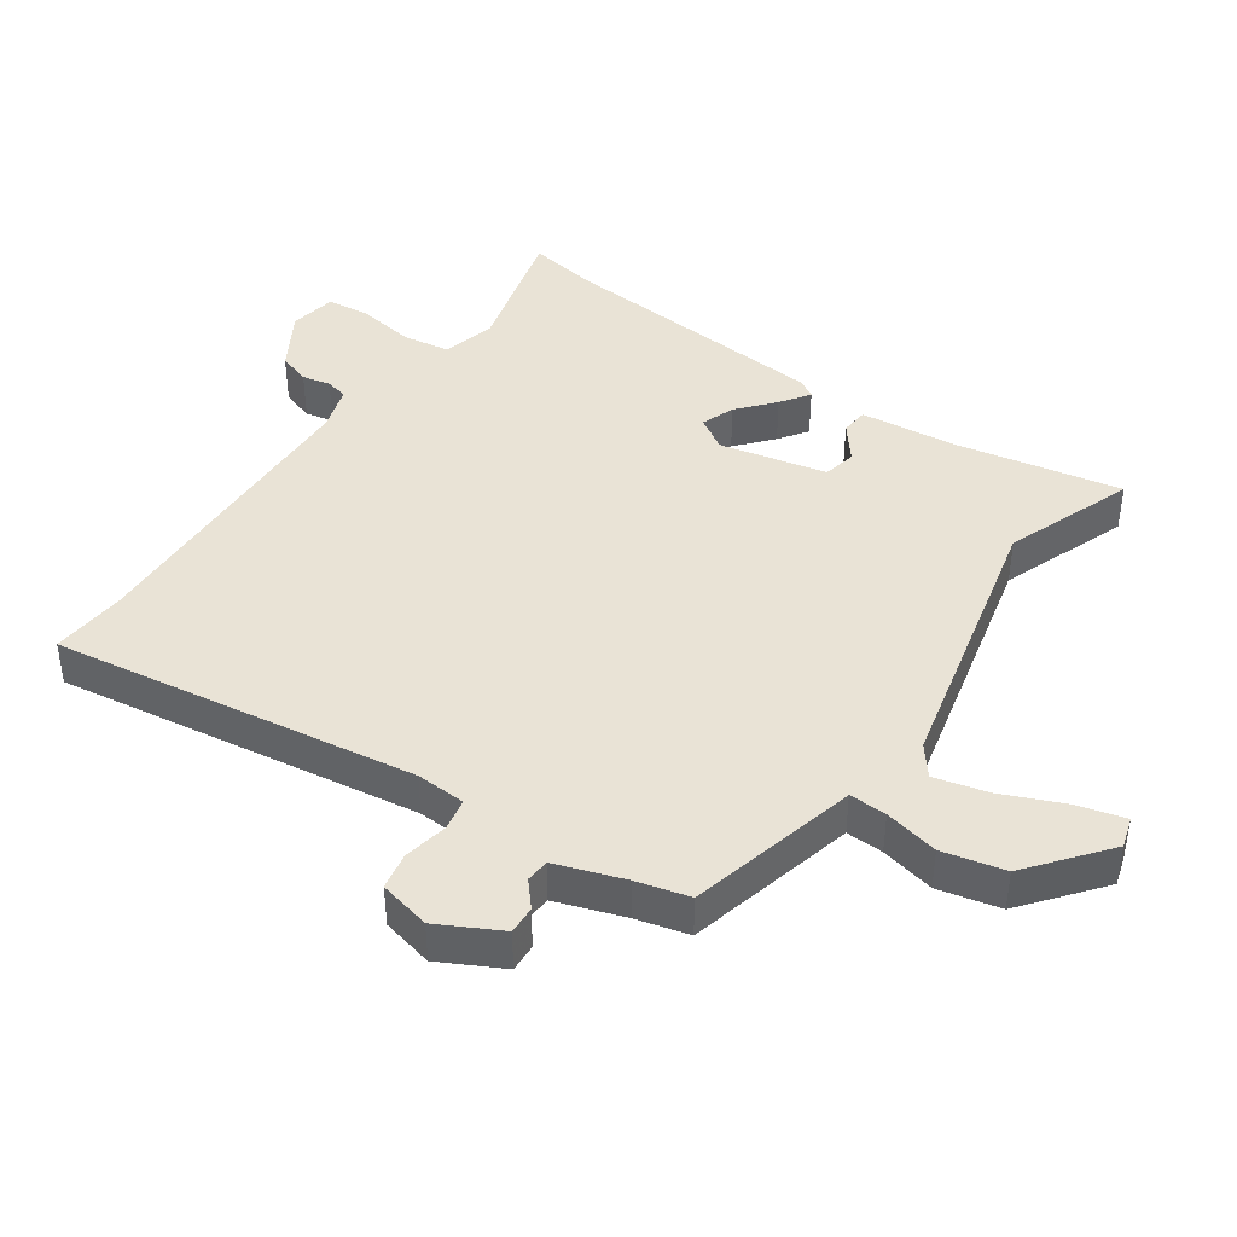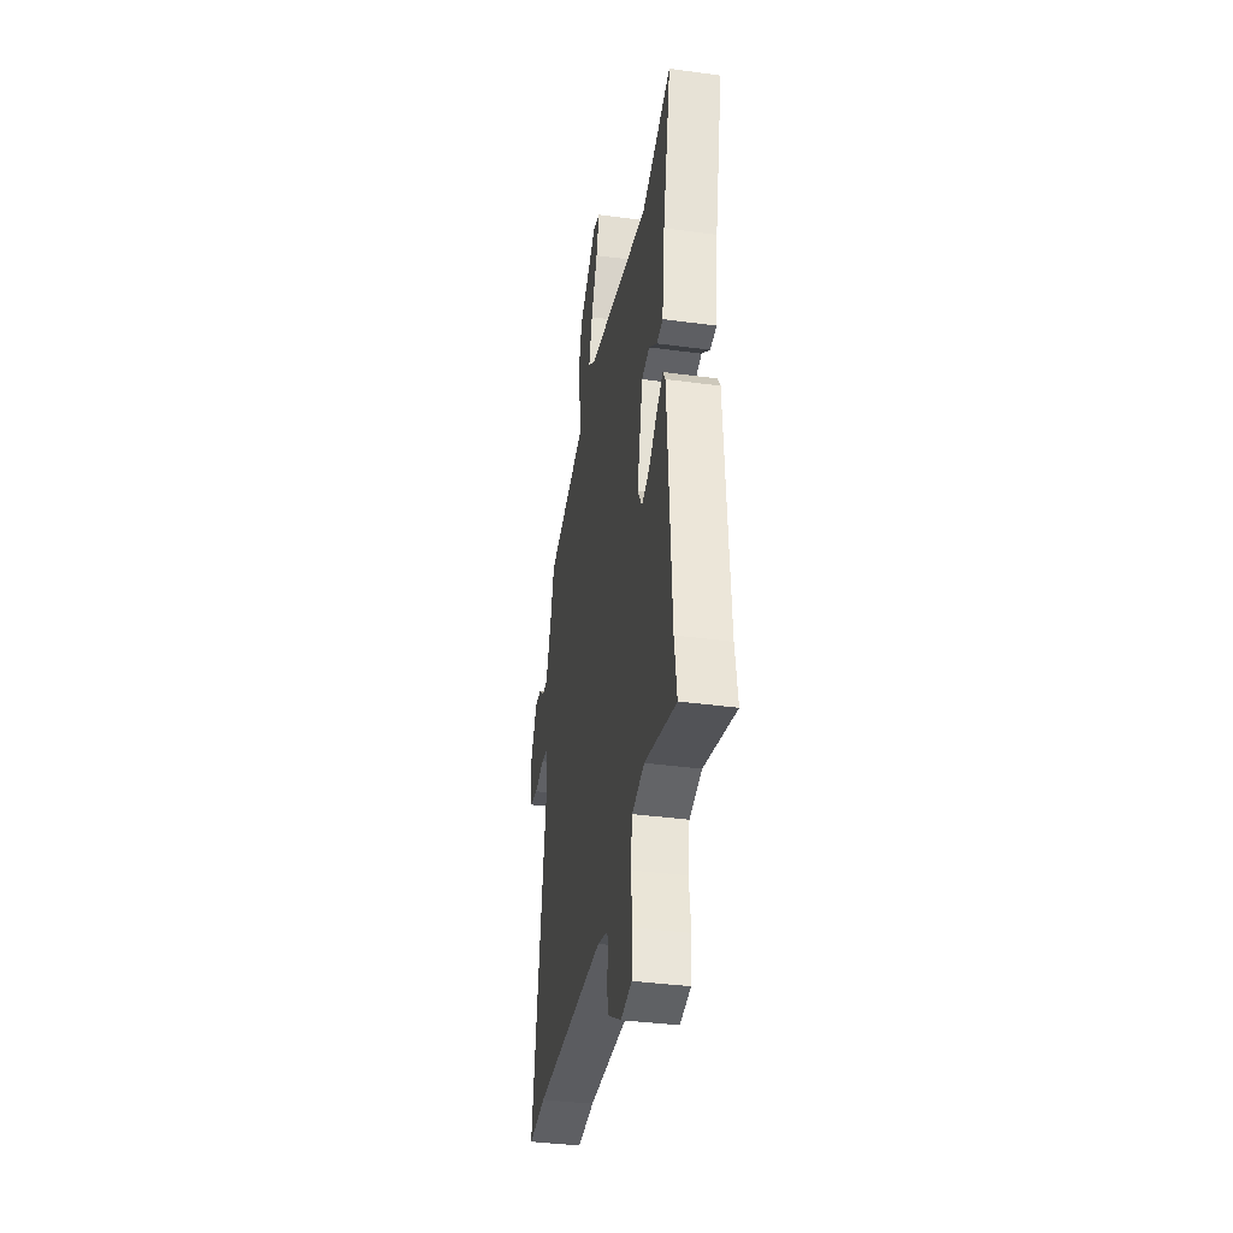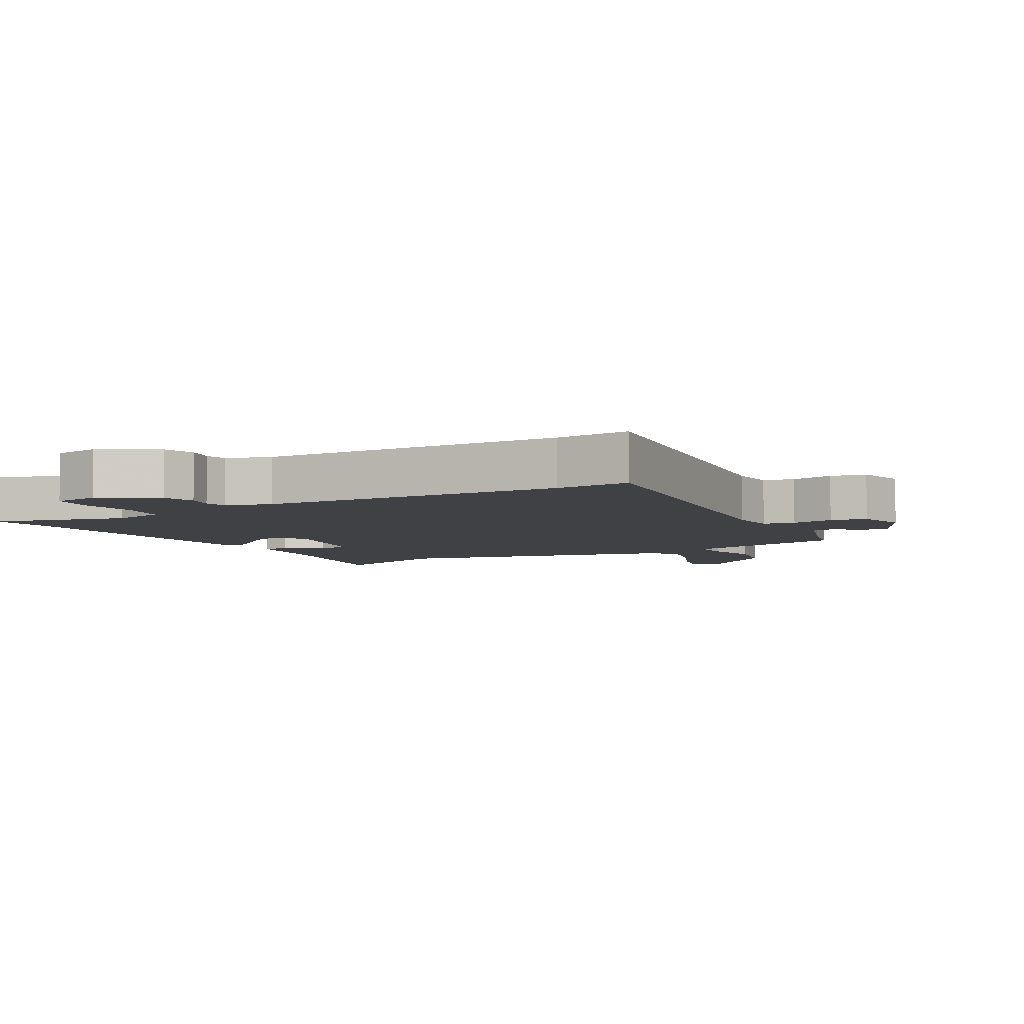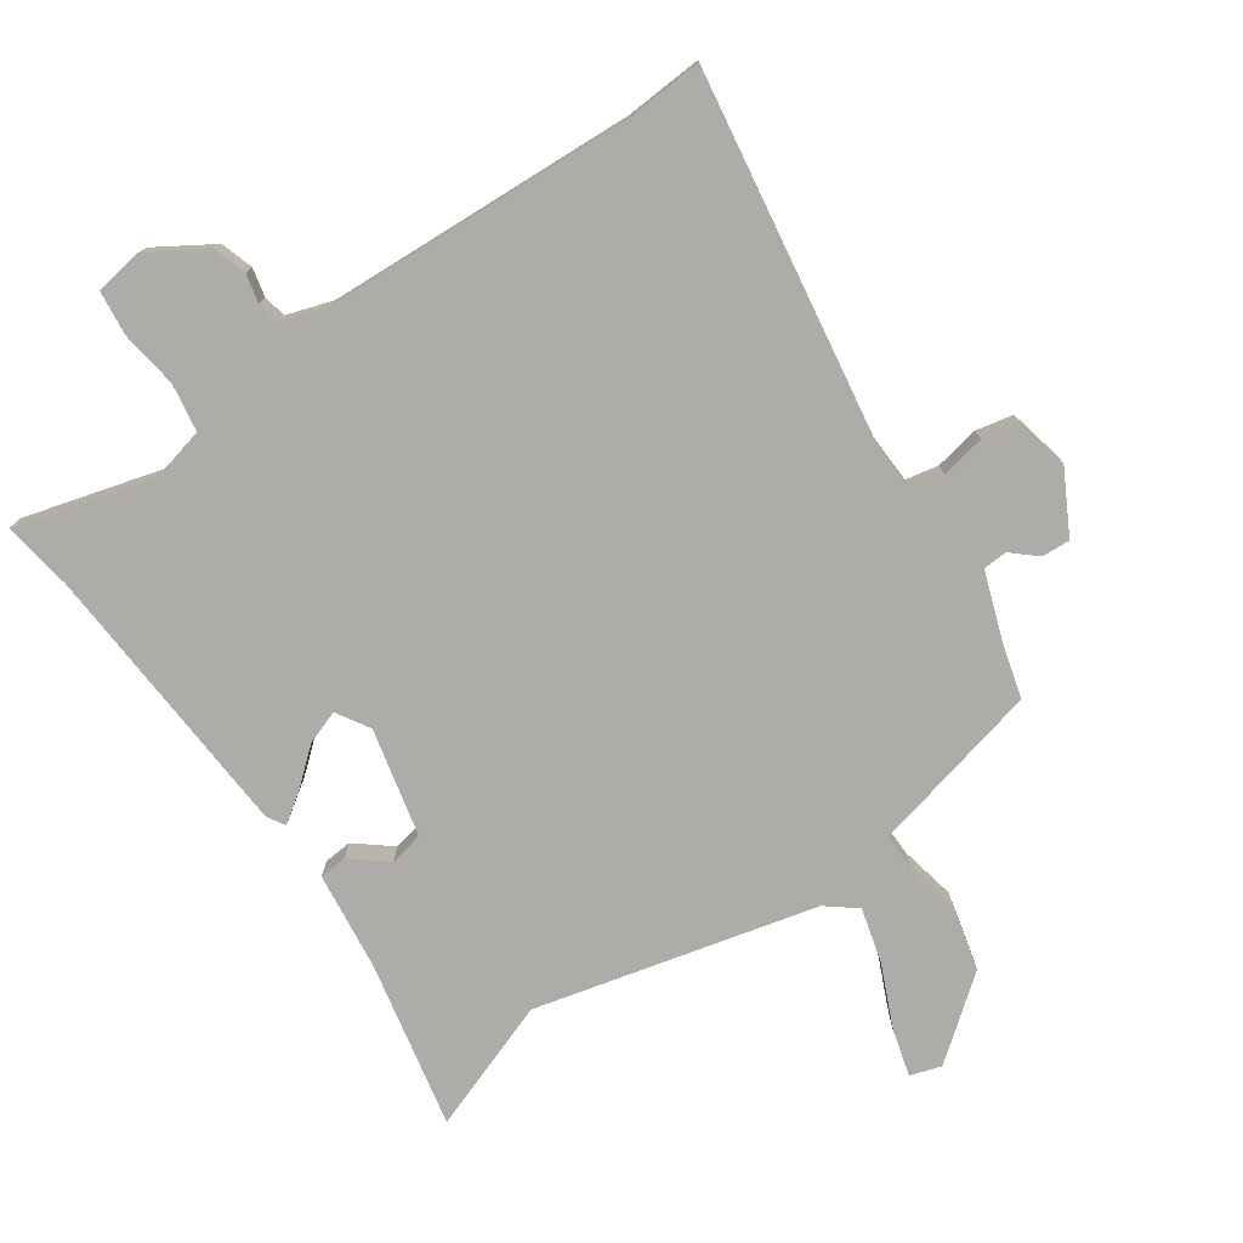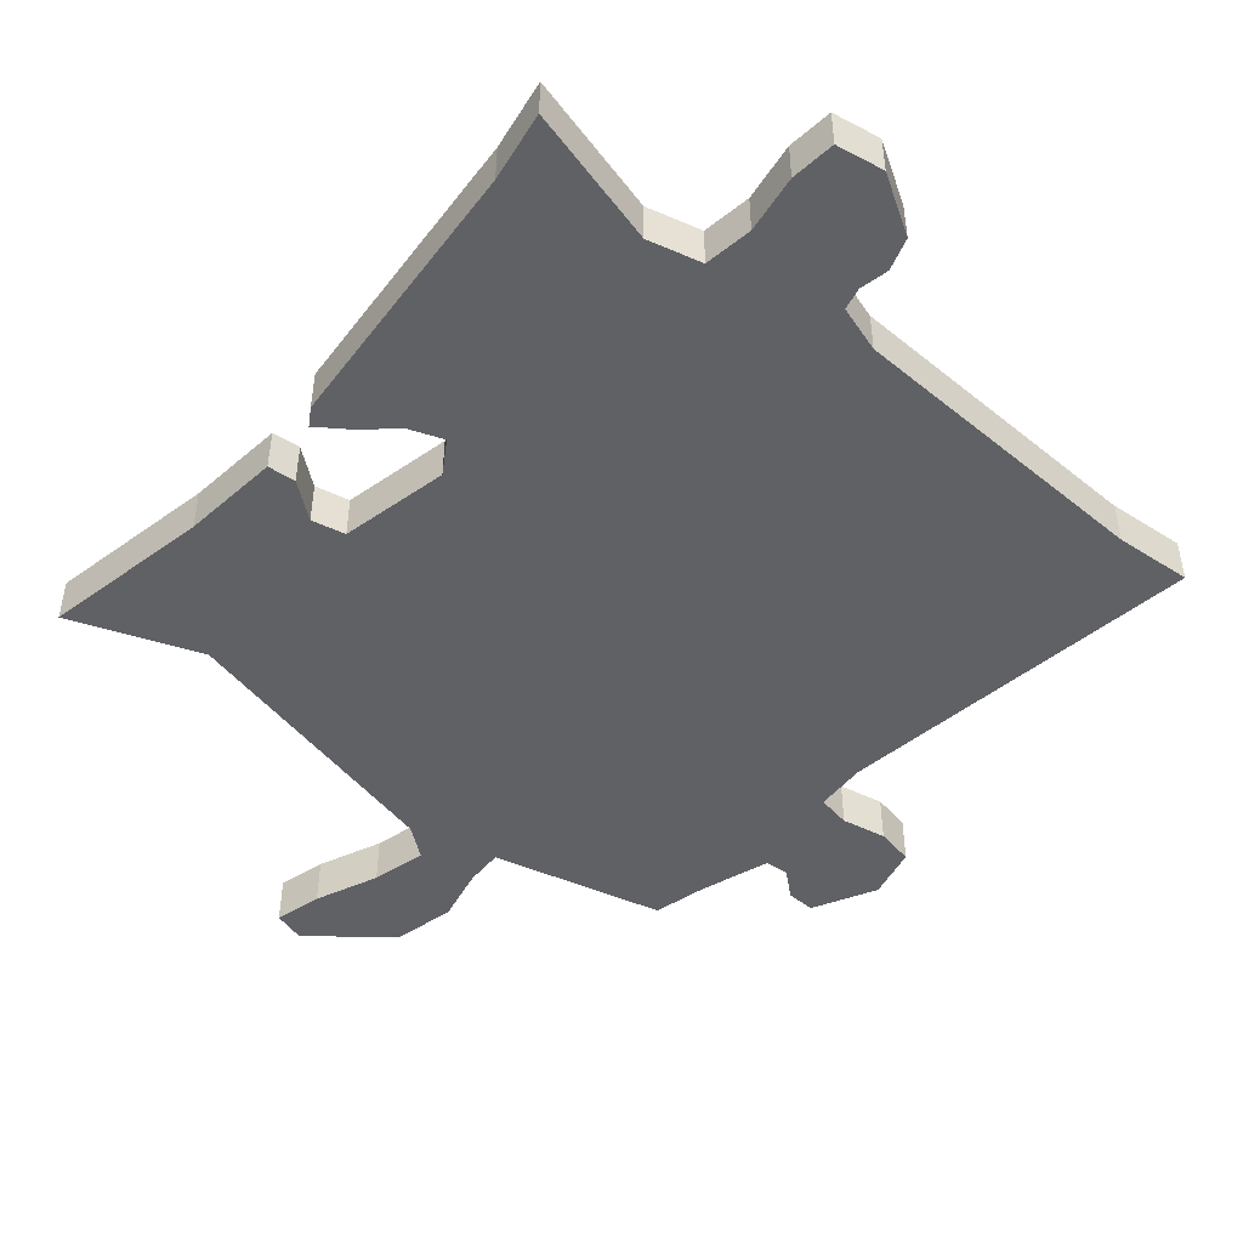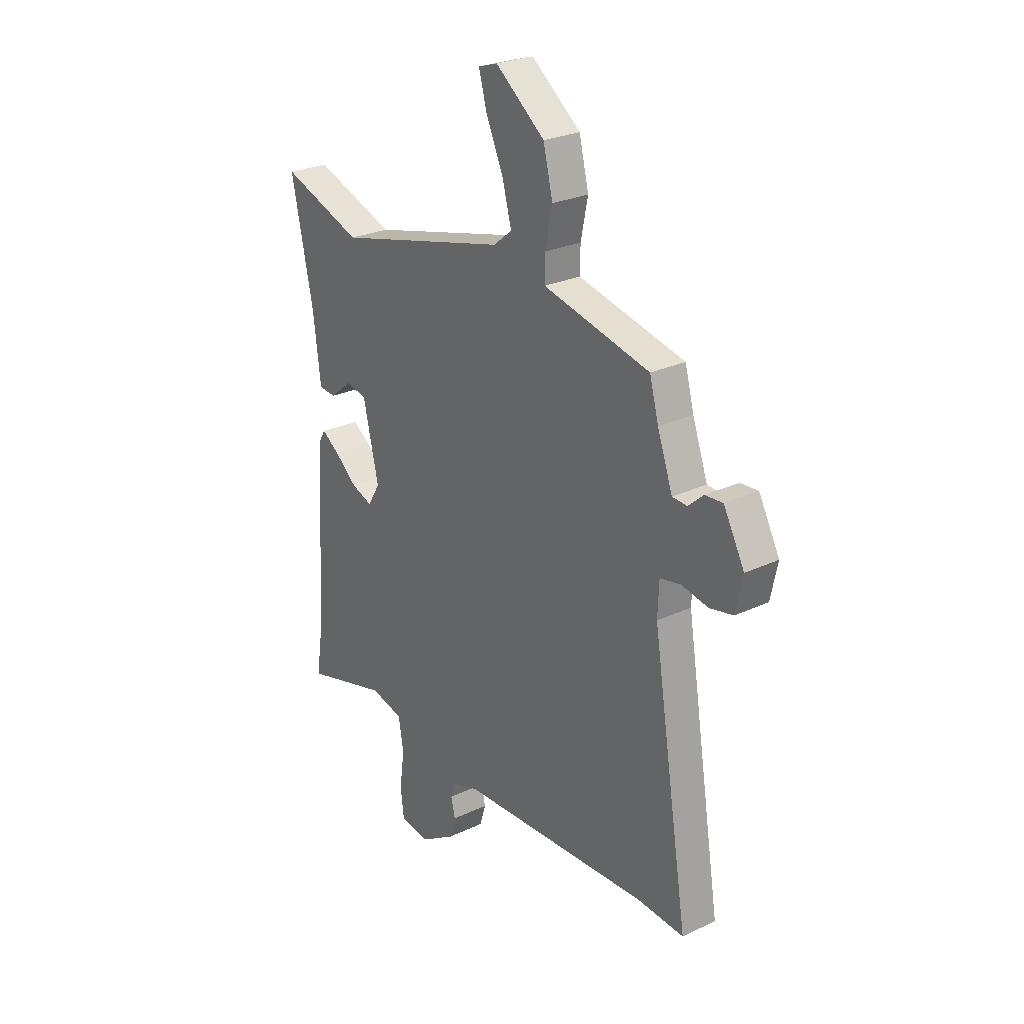
<metadata>
{"format":"obj","ext":"obj","renderer":"f3d","projection":"perspective","resolution":1024,"background":"white","views":[{"elev":42.1,"azim":-54.3,"up":"+Y"},{"elev":-38.0,"azim":80.2,"up":"+Z"},{"elev":-5.7,"azim":-149.4,"up":"+Y"},{"elev":-76.8,"azim":-145.1,"up":"+Y"},{"elev":-47.6,"azim":140.9,"up":"+Y"},{"elev":26.2,"azim":-126.7,"up":"+Z"}]}
</metadata>
<code>
v 0.325 0.07 0.438
v 0.522 0.07 0.508
v 0.469 0.07 0.257
v 0.451 0.07 0.11
v 0.409 0.07 0.107
v 0.356 0.07 0.15
v 0.305 0.07 0.14
v 0.267 0.07 -0.022
v 0.297 0.07 -0.072
v 0.348 0.07 -0.054
v 0.403 0.07 -0.008
v 0.447 0.07 0.022
v 0.463 0.07 -0.005
v 0.489 0.07 -0.426
v 0.505 0.07 -0.531
v 0.298 0.07 -0.472
v 0.217 0.07 -0.491
v 0.205 0.07 -0.563
v 0.217 0.07 -0.65
v 0.209 0.07 -0.717
v 0.137 0.07 -0.728
v 0.051 0.07 -0.674
v 0.036 0.07 -0.625
v 0.046 0.07 -0.582
v 0.039 0.07 -0.548
v -0.03 0.07 -0.525
v -0.498 0.07 -0.5
v -0.613 0.07 -0.507
v -0.523 0.07 0.046
v -0.526 0.07 0.122
v -0.575 0.07 0.132
v -0.642 0.07 0.12
v -0.698 0.07 0.132
v -0.715 0.07 0.211
v -0.664 0.07 0.305
v -0.621 0.07 0.302
v -0.584 0.07 0.269
v -0.548 0.07 0.271
v -0.511 0.07 0.374
v -0.489 0.07 0.454
v -0.299 0.07 0.498
v -0.229 0.07 0.514
v -0.23 0.07 0.571
v -0.247 0.07 0.654
v -0.224 0.07 0.748
v -0.104 0.07 0.841
v -0.057 0.07 0.826
v -0.077 0.07 0.755
v -0.119 0.07 0.661
v -0.141 0.07 0.58
v -0.096 0.07 0.544
v 0.325 0 0.438
v 0.522 0 0.508
v 0.469 0 0.257
v 0.451 0 0.11
v 0.409 0 0.107
v 0.356 0 0.15
v 0.305 0 0.14
v 0.267 0 -0.022
v 0.297 0 -0.072
v 0.348 0 -0.054
v 0.403 0 -0.008
v 0.447 0 0.022
v 0.463 0 -0.005
v 0.489 0 -0.426
v 0.505 0 -0.531
v 0.298 0 -0.472
v 0.217 0 -0.491
v 0.205 0 -0.563
v 0.217 0 -0.65
v 0.209 0 -0.717
v 0.137 0 -0.728
v 0.051 0 -0.674
v 0.036 0 -0.625
v 0.046 0 -0.582
v 0.039 0 -0.548
v -0.03 0 -0.525
v -0.498 0 -0.5
v -0.613 0 -0.507
v -0.523 0 0.046
v -0.526 0 0.122
v -0.575 0 0.132
v -0.642 0 0.12
v -0.698 0 0.132
v -0.715 0 0.211
v -0.664 0 0.305
v -0.621 0 0.302
v -0.584 0 0.269
v -0.548 0 0.271
v -0.511 0 0.374
v -0.489 0 0.454
v -0.299 0 0.498
v -0.229 0 0.514
v -0.23 0 0.571
v -0.247 0 0.654
v -0.224 0 0.748
v -0.104 0 0.841
v -0.057 0 0.826
v -0.077 0 0.755
v -0.119 0 0.661
v -0.141 0 0.58
v -0.096 0 0.544
f 47 48 49
f 46 47 49
f 45 46 49
f 44 45 49
f 43 44 49
f 42 43 49 50
f 39 40 41 42
f 38 39 42
f 38 42 50 51
f 35 36 37
f 34 35 37
f 33 34 37
f 32 33 37
f 31 32 37
f 30 31 37 38
f 27 28 29
f 26 27 29 30
f 38 51 1
f 30 38 1
f 26 30 1
f 25 26 1
f 22 23 24
f 21 22 24
f 20 21 24
f 19 20 24
f 18 19 24
f 14 15 16
f 14 16 17
f 13 14 17
f 12 13 17
f 11 12 17
f 10 11 17
f 9 10 17
f 8 9 17
f 3 4 5 6
f 3 6 7
f 2 3 7
f 1 2 7
f 25 1 7 8
f 18 24 25
f 17 18 25
f 8 17 25
f 100 99 98
f 100 98 97
f 100 97 96
f 100 96 95
f 100 95 94
f 101 100 94 93
f 93 92 91 90
f 93 90 89
f 102 101 93 89
f 88 87 86
f 88 86 85
f 88 85 84
f 88 84 83
f 88 83 82
f 89 88 82 81
f 80 79 78
f 81 80 78 77
f 52 102 89
f 52 89 81
f 52 81 77
f 52 77 76
f 75 74 73
f 75 73 72
f 75 72 71
f 75 71 70
f 75 70 69
f 67 66 65
f 68 67 65
f 68 65 64
f 68 64 63
f 68 63 62
f 68 62 61
f 68 61 60
f 68 60 59
f 57 56 55 54
f 58 57 54
f 58 54 53
f 58 53 52
f 59 58 52 76
f 76 75 69
f 76 69 68
f 76 68 59
f 1 52 53 2
f 2 53 54 3
f 3 54 55 4
f 4 55 56 5
f 5 56 57 6
f 6 57 58 7
f 7 58 59 8
f 8 59 60 9
f 9 60 61 10
f 10 61 62 11
f 11 62 63 12
f 12 63 64 13
f 13 64 65 14
f 14 65 66 15
f 15 66 67 16
f 16 67 68 17
f 17 68 69 18
f 18 69 70 19
f 19 70 71 20
f 20 71 72 21
f 21 72 73 22
f 22 73 74 23
f 23 74 75 24
f 24 75 76 25
f 25 76 77 26
f 26 77 78 27
f 27 78 79 28
f 28 79 80 29
f 29 80 81 30
f 30 81 82 31
f 31 82 83 32
f 32 83 84 33
f 33 84 85 34
f 34 85 86 35
f 35 86 87 36
f 36 87 88 37
f 37 88 89 38
f 38 89 90 39
f 39 90 91 40
f 40 91 92 41
f 41 92 93 42
f 42 93 94 43
f 43 94 95 44
f 44 95 96 45
f 45 96 97 46
f 46 97 98 47
f 47 98 99 48
f 48 99 100 49
f 49 100 101 50
f 50 101 102 51
f 51 102 52 1

</code>
